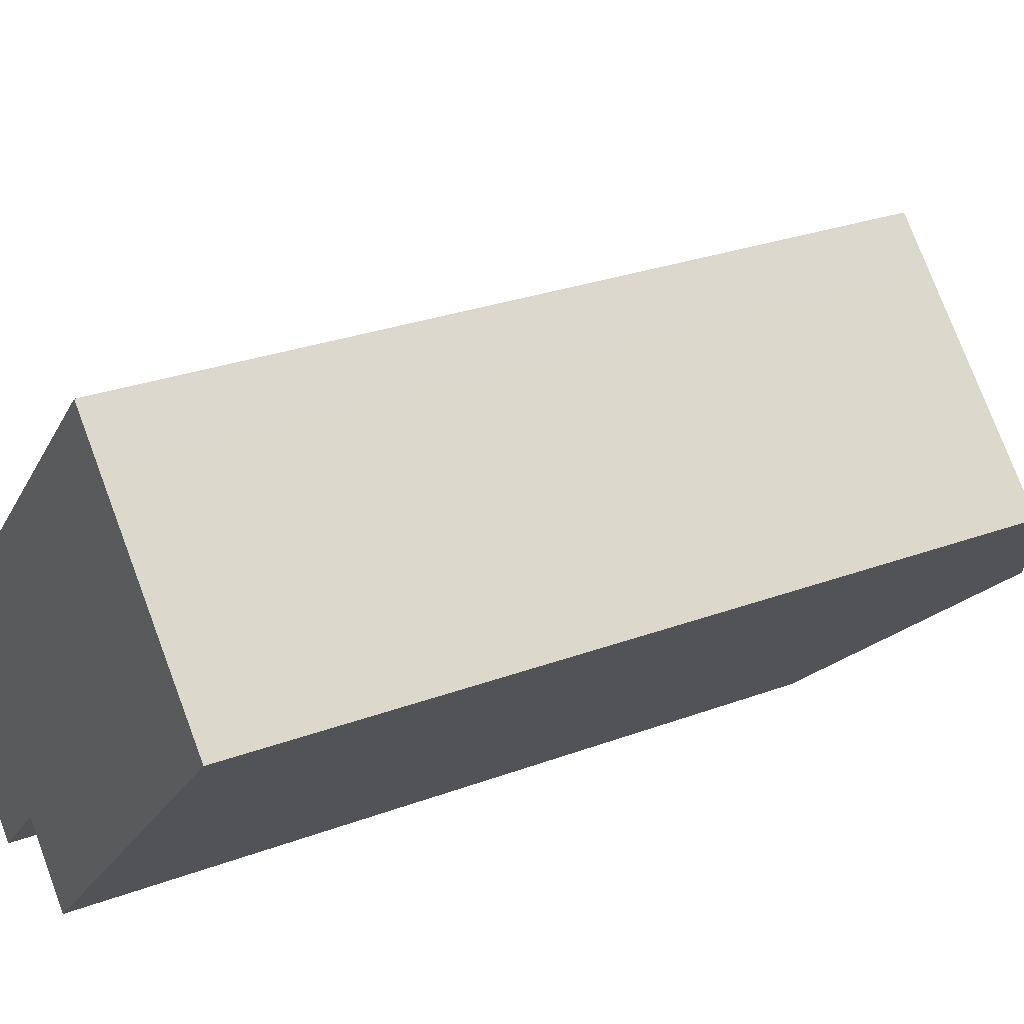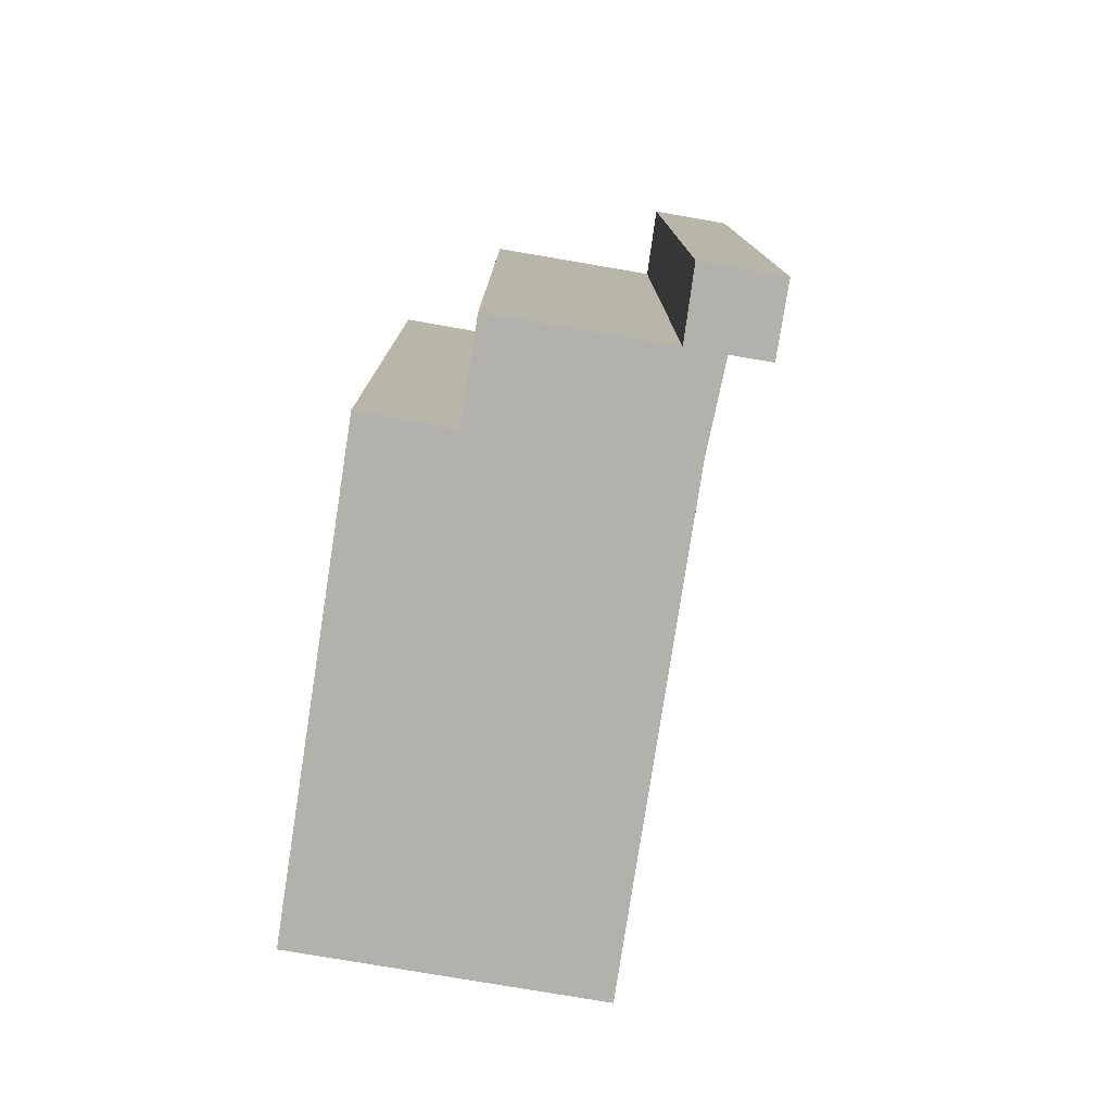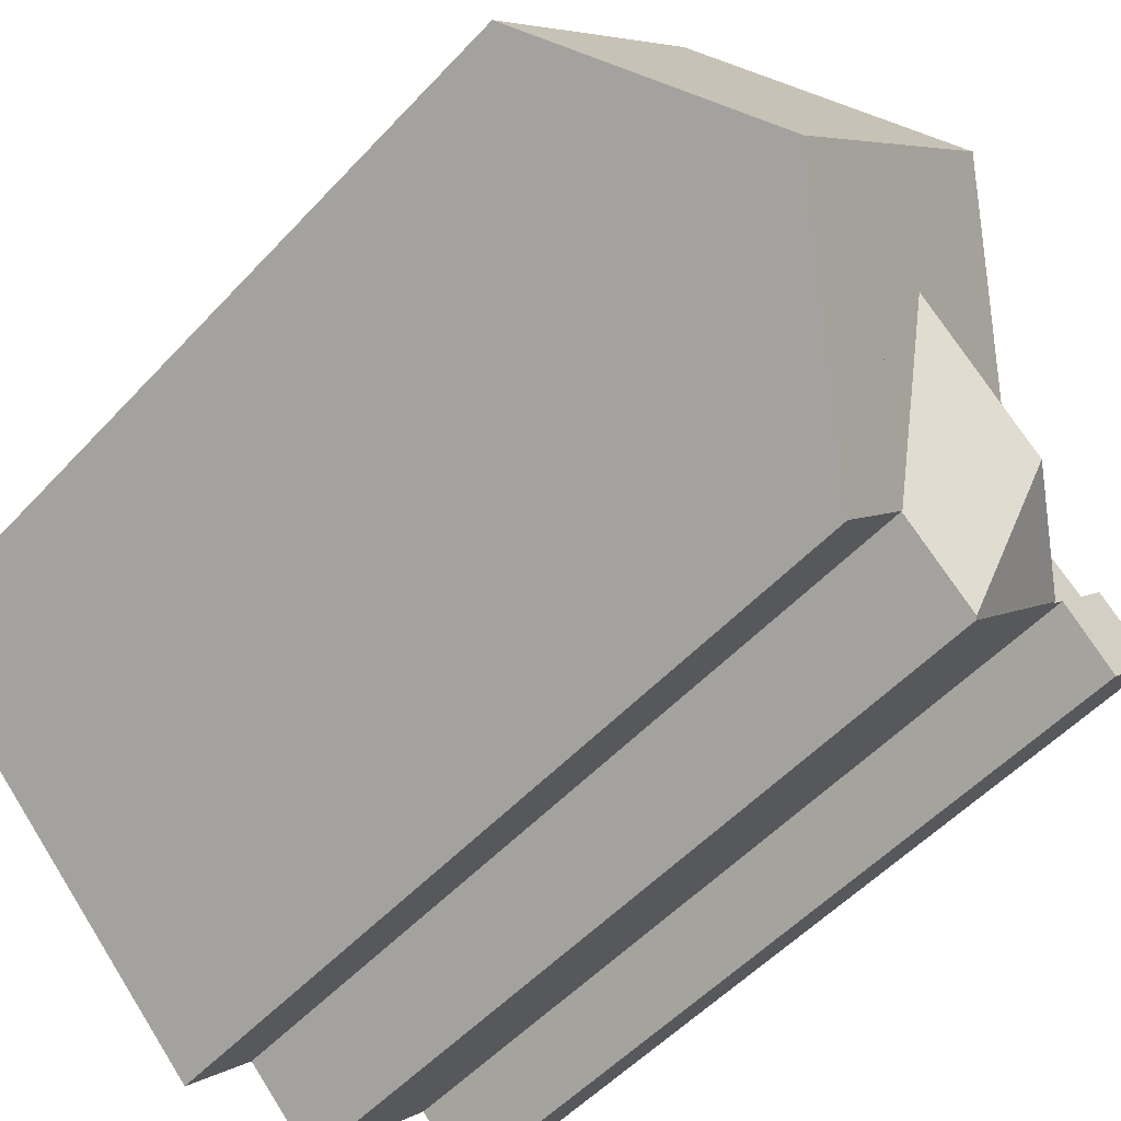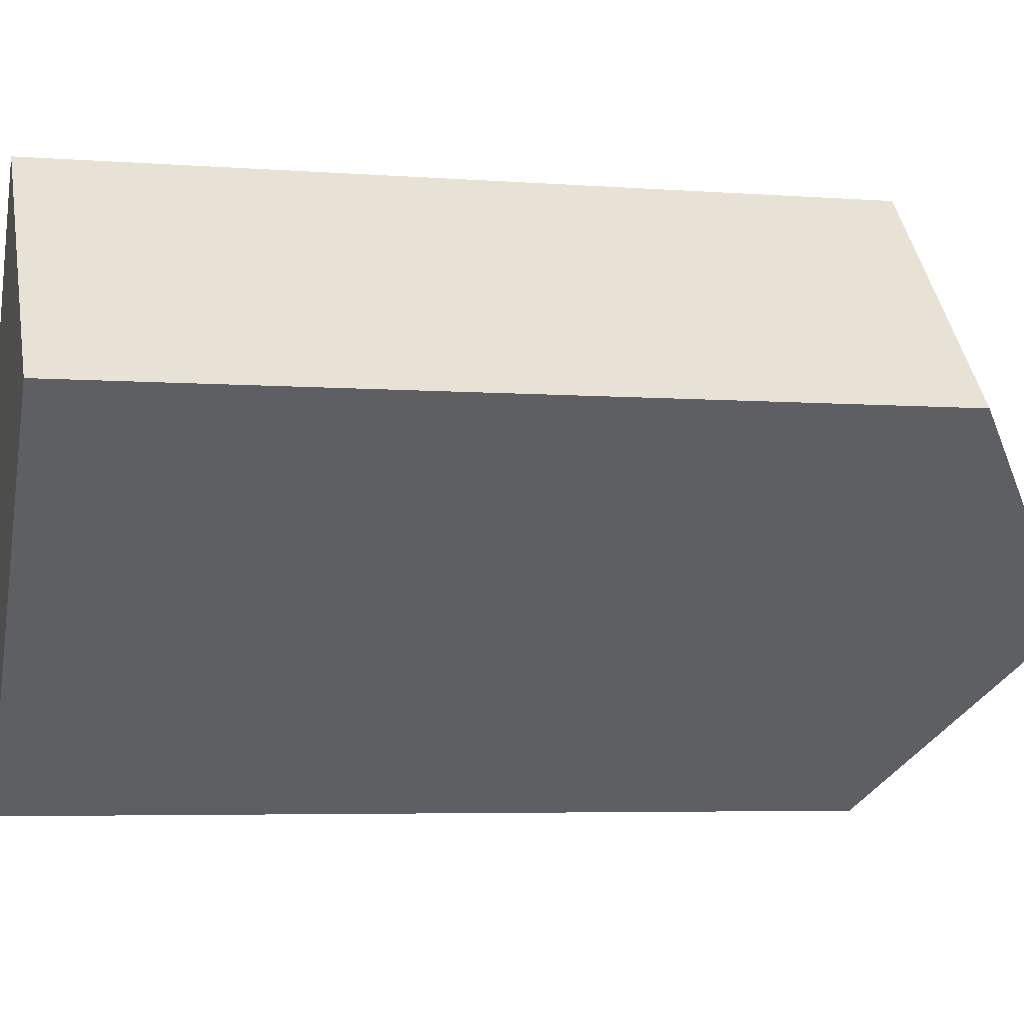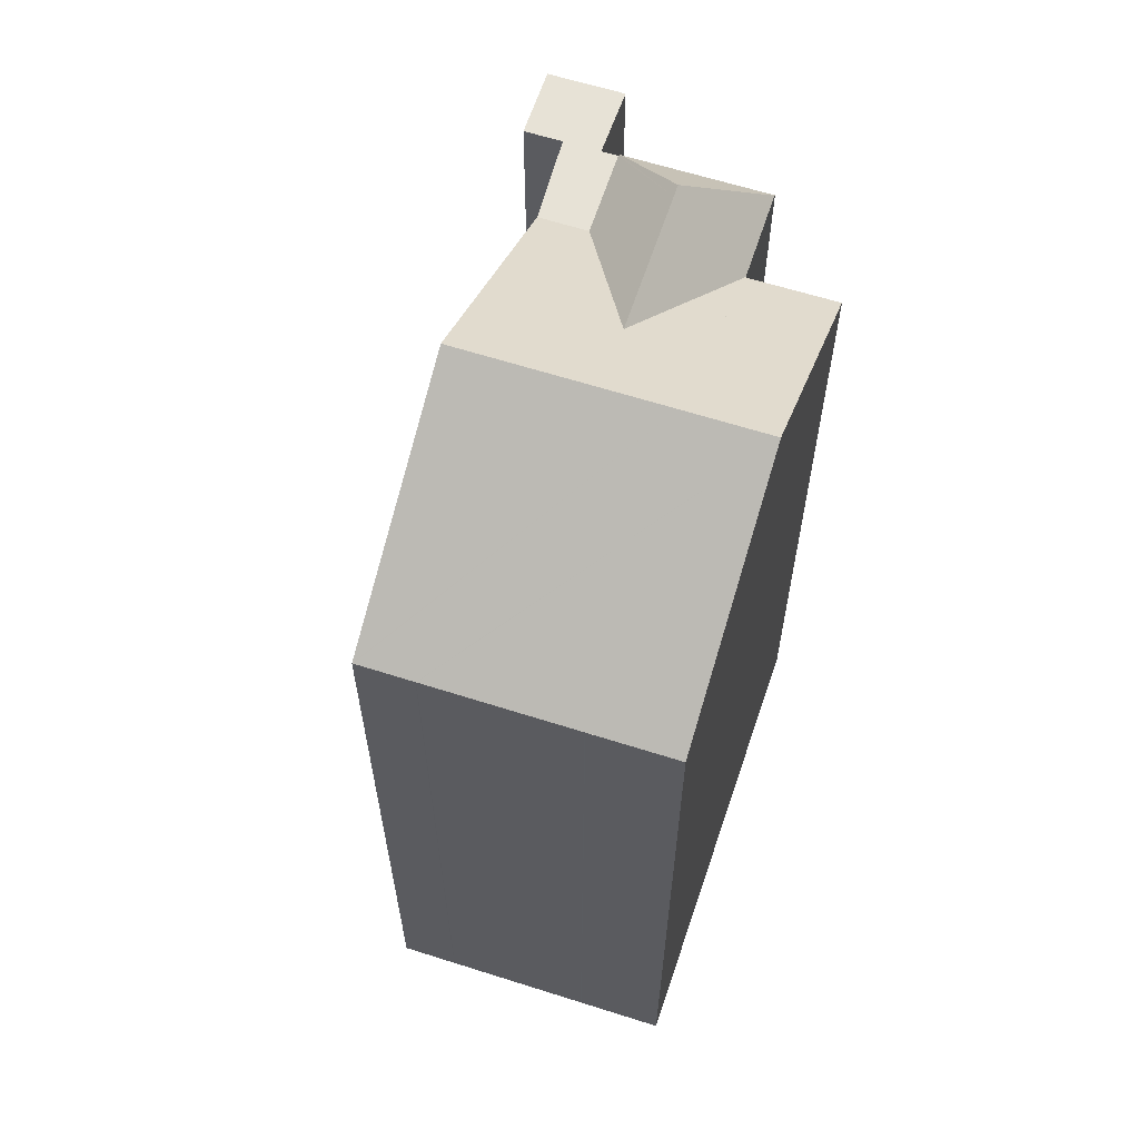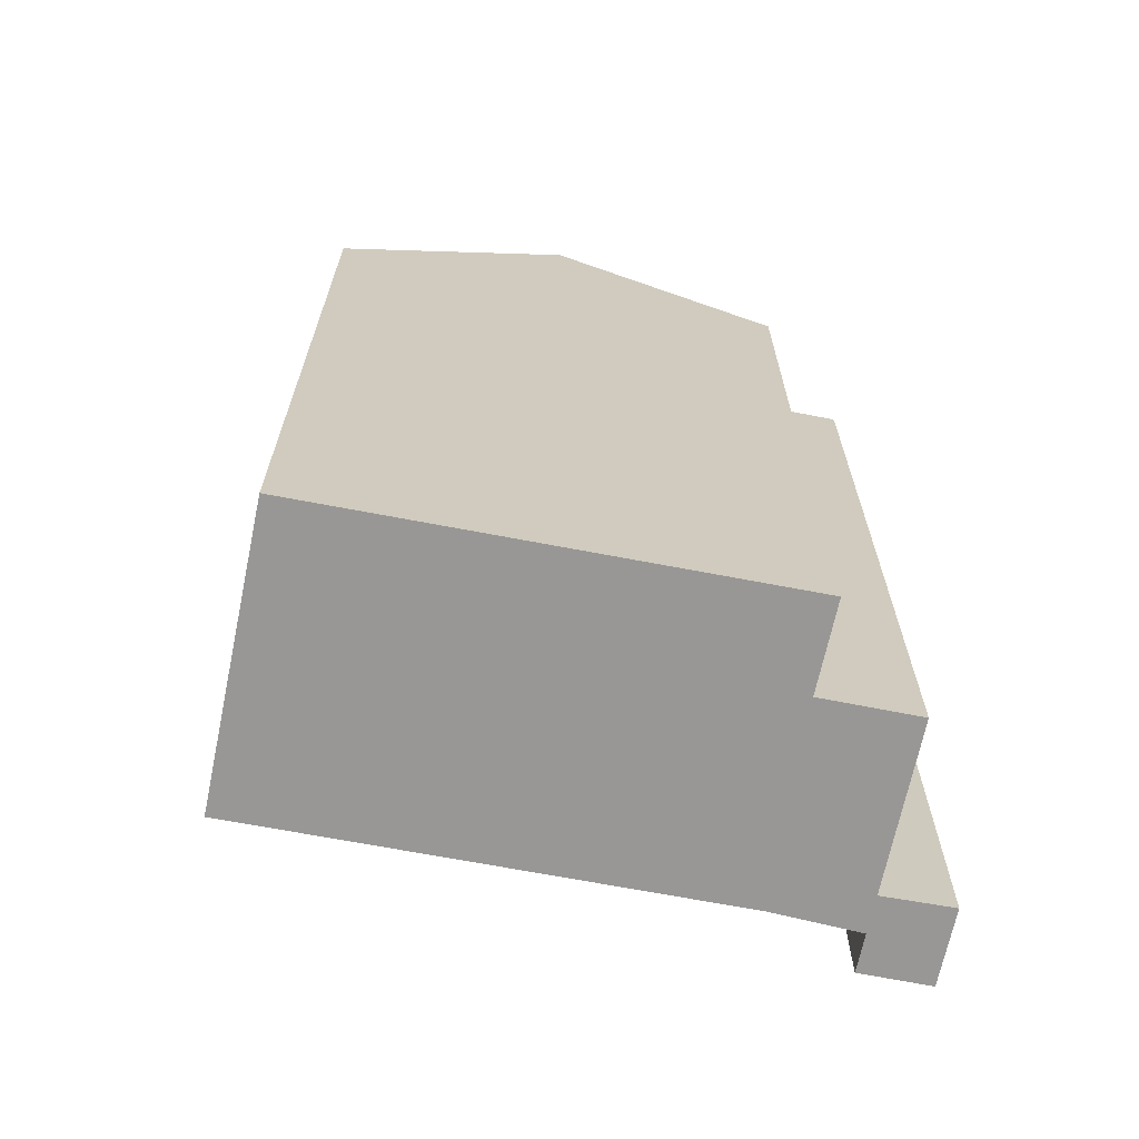
<metadata>
{"format":"obj","ext":"obj","renderer":"f3d","projection":"perspective","resolution":1024,"background":"white","views":[{"elev":26.9,"azim":59.6,"up":"+Z"},{"elev":-78.9,"azim":-143.7,"up":"+Y"},{"elev":-52.2,"azim":138.8,"up":"+Z"},{"elev":-4.8,"azim":76.1,"up":"+Z"},{"elev":63.4,"azim":63.7,"up":"+Y"},{"elev":-68.2,"azim":124.2,"up":"+Y"}]}
</metadata>
<code>
v  5.541 19.32 -3.117
v  2.904 19.26 -0.472
v  5.566 21.39 -0.509
v  3.139 19.26 -0.715
v  5.5 19.26 -3.157
v  5.5 1.933e-16 -3.157
v  3.139 4.378e-17 -0.715
v  14.27 -4.945e-16 8.076
v  14.18 19.23 8.164
v  14.18 -4.999e-16 8.164
v  14.27 19.23 8.076
v  15.55 -4.135e-16 6.753
v  15.55 19.23 6.753
v  15.56 -4.128e-16 6.742
v  15.56 19.23 6.742
v  17.07 -3.179e-16 5.191
v  17.07 19.23 5.191
v  0 19.2 1.176e-15
v  1.346 8.579e-17 -1.401
v  0 0 0
v  1.346 19.2 -1.401
v  7.804 -3.817e-16 6.234
v  3.578 19.2 2.012
v  3.578 -1.232e-16 2.012
v  10.84 -5.673e-16 9.265
v  11.99 -6.38e-16 10.42
v  11.99 19.23 10.42
v  7.804 22.82 6.234
v  10.84 20.22 9.265
v  8.733 22.82 5.277
v  10.05 22.82 3.917
v  11.37 22.82 2.557
v  12.01 19.23 10.4
v  12.97 19.23 9.409
v  12.88 22.82 1.006
v  12.98 19.23 9.397
v  7.285 19.32 -1.525
v  7.223 8.94e-17 -1.46
v  7.223 19.32 -1.46
v  8.777 19.31 -3.089
v  7.285 9.338e-17 -1.525
v  8.777 1.891e-16 -3.089
v  4.455 19.2 1.11
v  8.373 21.39 2.26
v  7.204 19.3 -1.478
v  1.216 19.2 1.202
v  2.543 19.2 -0.171
v  1.252 19.2 1.238
v  1.905 19.2 0.563
v  1.927 19.2 0.54
v  3.039 19.2 1.531
v  2.578 19.2 -0.135
v  2.869 19.2 -0.436
v  7.083 19.3 -1.598
v  5.801 21.39 -0.277
v  1.216 -7.36e-17 1.202
v  1.252 -7.581e-17 1.238
v  3.039 -9.375e-17 1.531
v  12.88 -6.16e-17 1.006
v  12.98 -5.754e-16 9.397
v  12.97 -5.761e-16 9.409
v  12.01 -6.371e-16 10.4
v  7.204 9.05e-17 -1.478
v  7.083 9.785e-17 -1.598
v  5.541 1.909e-16 -3.117
v  1.927 -3.307e-17 0.54
v  2.904 2.89e-17 -0.472
v  2.869 2.67e-17 -0.436
v  2.578 8.266e-18 -0.135
v  2.543 1.047e-17 -0.171
v  1.905 -3.447e-17 0.563
g defaultobject
f 1 2 3
f 2 1 4
f 4 1 5
f 4 6 7
f 6 4 5
f 8 9 10
f 9 8 11
f 11 8 12
f 11 12 13
f 13 12 14
f 13 14 15
f 15 14 16
f 15 16 17
f 18 19 20
f 19 18 21
f 22 23 24
f 23 22 25
f 23 25 26
f 23 26 27
f 23 27 28
f 28 27 29
f 29 30 28
f 30 29 31
f 31 29 27
f 31 27 32
f 32 27 33
f 32 33 34
f 32 34 35
f 35 34 36
f 35 36 9
f 35 9 13
f 35 13 17
f 13 9 11
f 17 13 15
f 37 38 39
f 38 37 40
f 38 40 41
f 41 40 42
f 30 23 28
f 23 30 43
f 43 30 31
f 43 31 44
f 44 31 32
f 44 32 45
f 45 32 39
f 39 32 37
f 37 32 35
f 37 35 40
f 46 21 18
f 21 46 47
f 47 46 48
f 47 48 49
f 47 49 50
f 47 50 51
f 47 51 52
f 52 51 53
f 53 51 43
f 43 51 23
f 3 54 1
f 54 3 55
f 56 18 20
f 18 56 57
f 18 57 46
f 46 57 48
f 23 58 24
f 58 23 51
f 55 53 43
f 53 55 2
f 2 55 3
f 14 59 16
f 59 14 12
f 59 12 8
f 59 8 10
f 59 10 60
f 59 60 61
f 59 61 62
f 59 62 26
f 59 26 25
f 59 25 22
f 59 22 42
f 42 22 38
f 38 22 24
f 42 38 41
f 38 24 63
f 63 24 64
f 64 24 65
f 65 24 58
f 65 58 6
f 6 58 7
f 7 58 66
f 7 66 67
f 67 66 68
f 68 66 69
f 69 66 70
f 70 66 19
f 19 66 71
f 19 71 57
f 19 57 56
f 19 56 20
f 38 45 39
f 45 38 5
f 5 38 64
f 5 64 65
f 5 65 6
f 64 38 63
f 54 5 1
f 5 54 45
f 62 27 26
f 27 62 33
f 33 62 61
f 33 61 34
f 34 61 60
f 34 60 36
f 36 60 10
f 36 10 9
f 17 40 35
f 40 17 42
f 42 17 59
f 59 17 16
f 71 48 57
f 48 71 49
f 49 71 66
f 49 66 50
f 55 43 44
f 52 68 69
f 68 52 67
f 67 52 7
f 7 52 53
f 7 53 4
f 4 53 2
f 51 66 58
f 66 51 50
f 45 55 44
f 55 45 54
f 47 19 21
f 19 47 52
f 19 52 70
f 70 52 69

</code>
